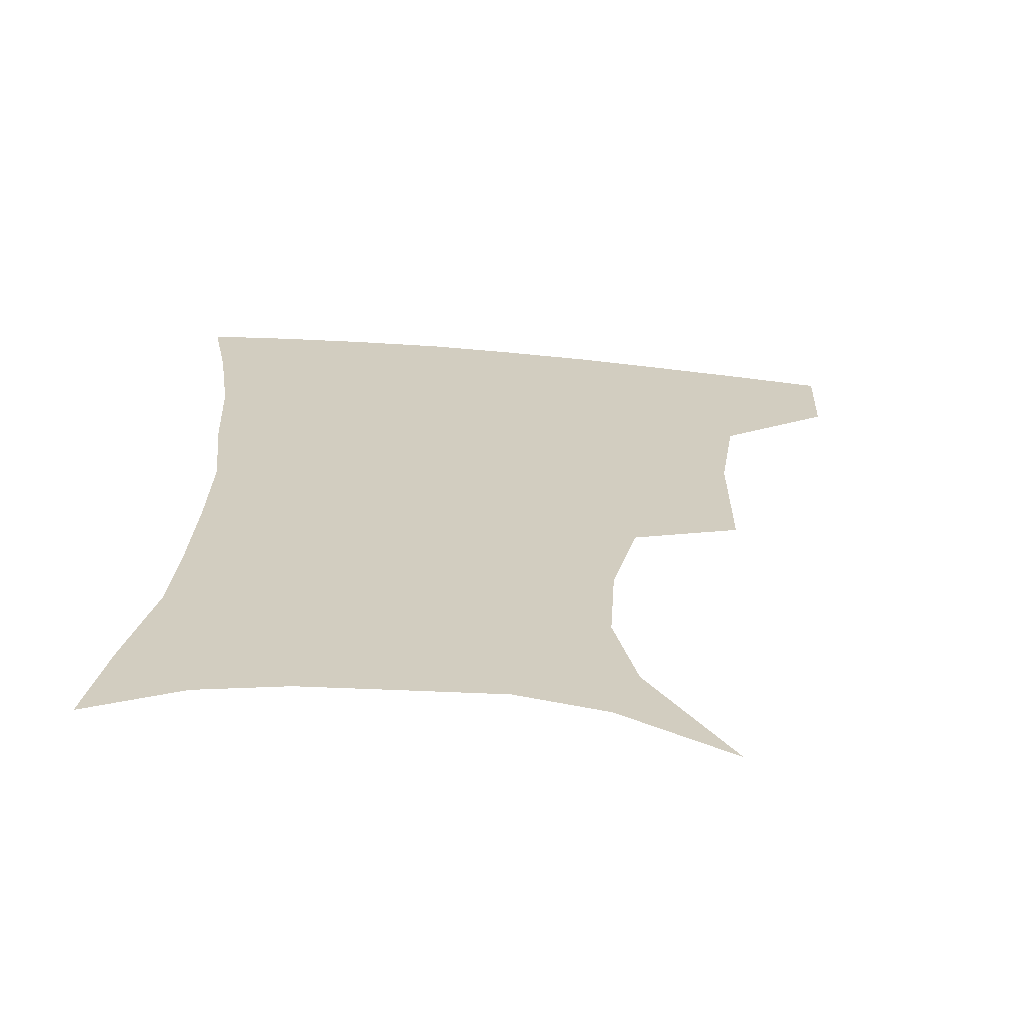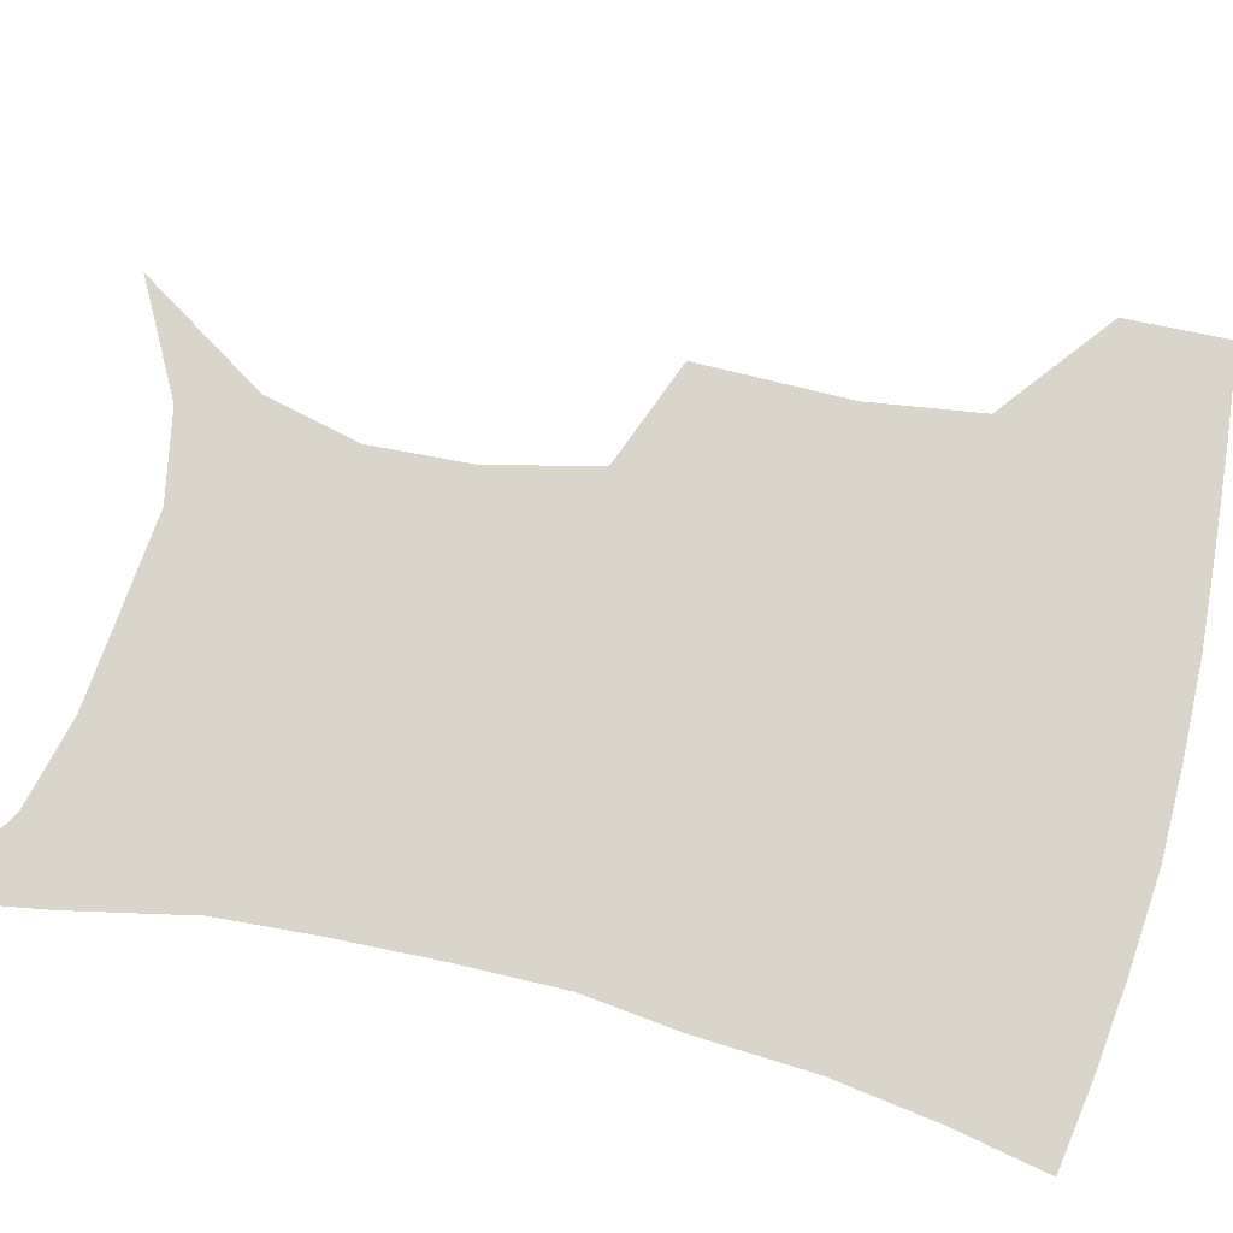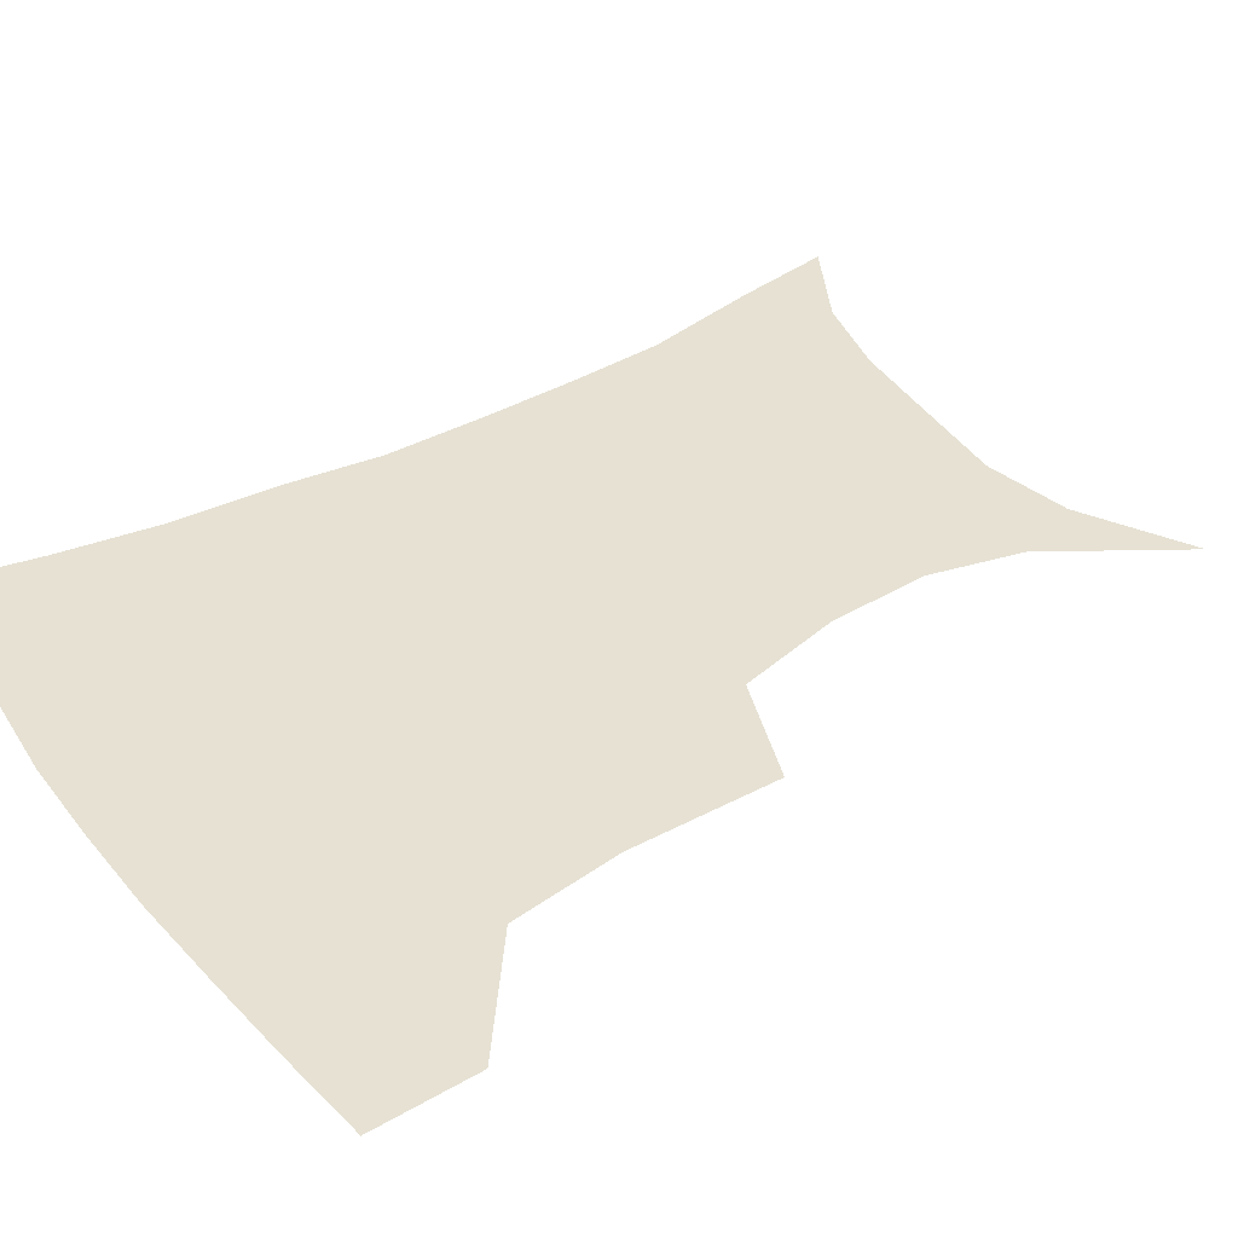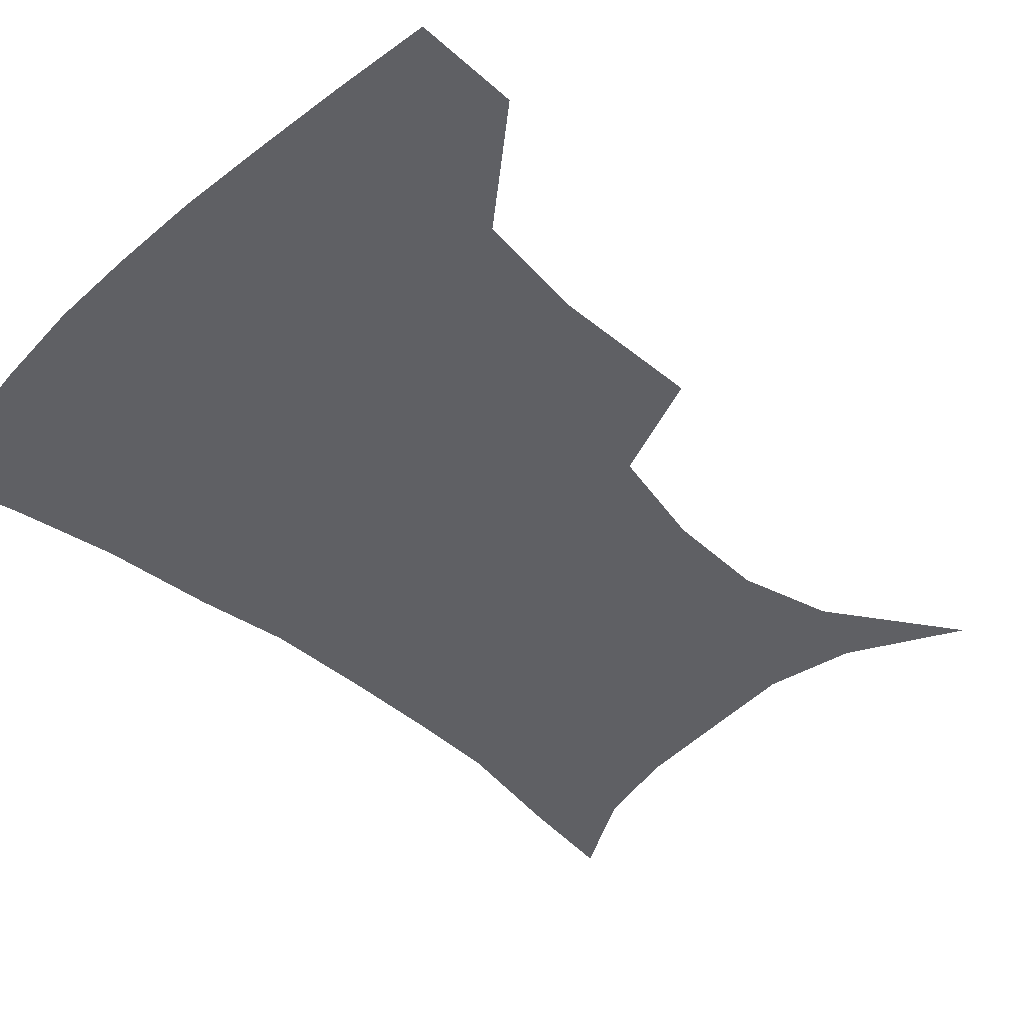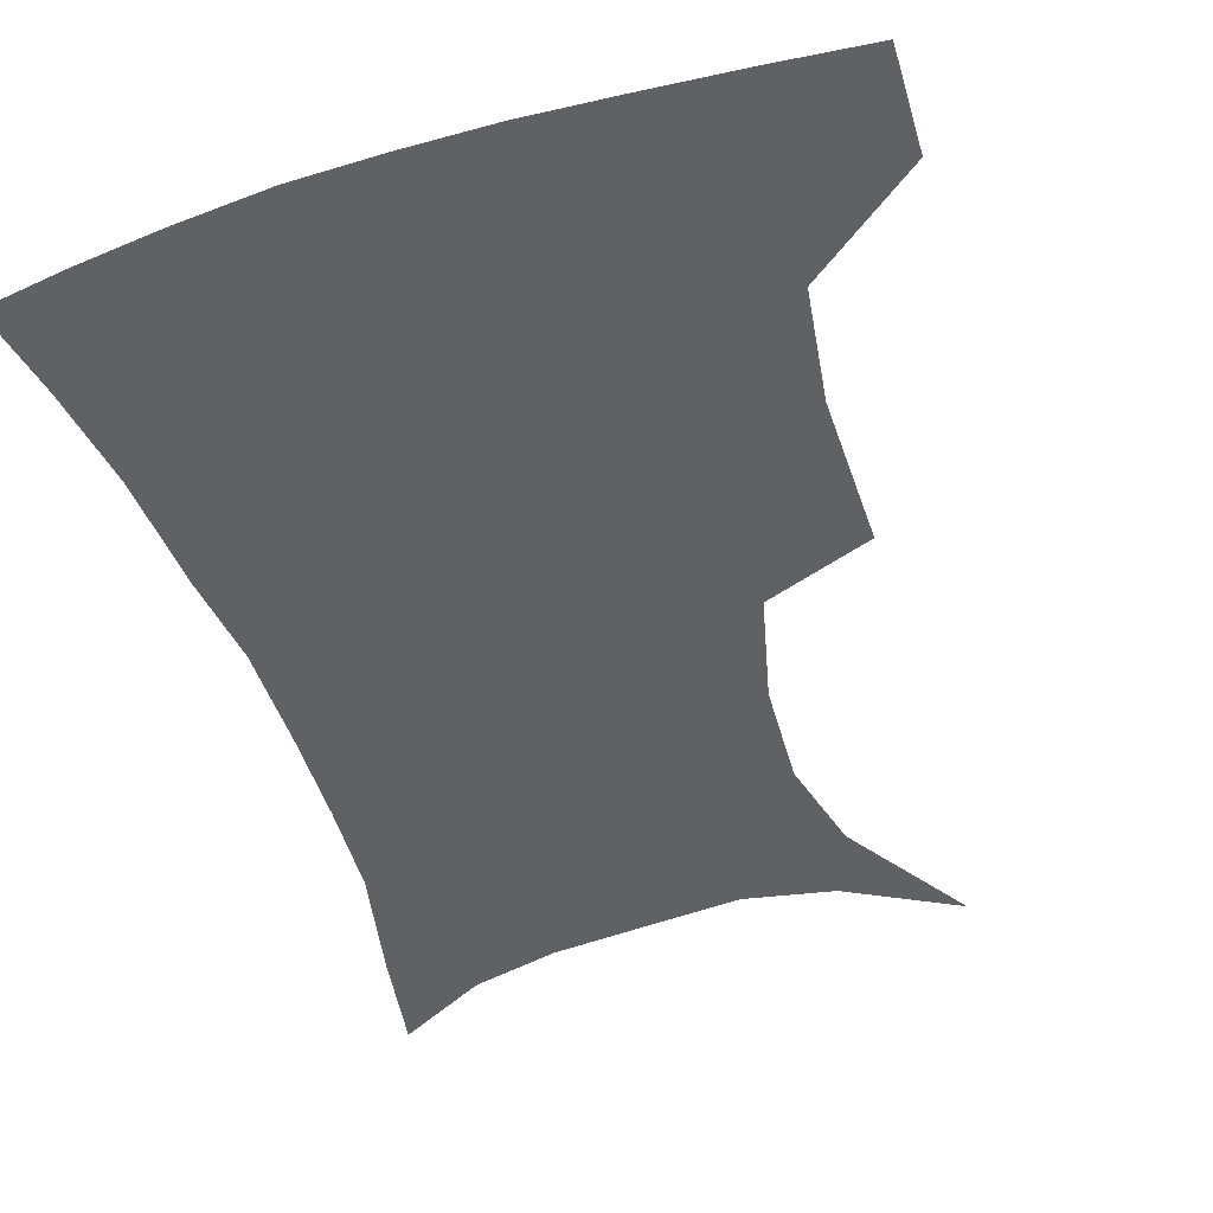
<metadata>
{"format":"obj","ext":"obj","renderer":"f3d","projection":"perspective","resolution":1024,"background":"white","views":[{"elev":-65.9,"azim":174.8,"up":"+Y"},{"elev":74.2,"azim":104.3,"up":"+Z"},{"elev":38.6,"azim":-123.6,"up":"+Z"},{"elev":-43.4,"azim":-133.7,"up":"+Z"},{"elev":-47.4,"azim":-161.3,"up":"+Z"}]}
</metadata>
<code>
v 455.1 384.3 0
v 453.7 416.9 0
v 496.3 273.7 0
v 496.1 321.5 0
v 490.7 357.1 0
v 487.5 389.8 0
v 484.2 420 0
v 507.8 123.9 0
v 533.9 165.1 0
v 540.9 195 0
v 538.8 227.6 0
v 530.4 261 0
v 525.6 300.8 0
v 522.9 335 0
v 520.1 365.3 0
v 516.9 393.4 0
v 514 422.6 0
v 542.5 143 0
v 559.2 180.9 0
v 560.7 212.6 0
v 557.6 244.4 0
v 552.8 275.3 0
v 549.8 307.2 0
v 548.7 340.9 0
v 547.2 368.4 0
v 546 395.7 0
v 543.1 424.7 0
v 570.9 148.6 0
v 580.2 184.7 0
v 580.7 221.2 0
v 578.2 252 0
v 575.8 282.6 0
v 574.7 315.6 0
v 574.2 344 0
v 574.7 371.7 0
v 573.7 397.1 0
v 572.1 425.4 0
v 601.5 146 0
v 602.5 188.5 0
v 601.5 219.4 0
v 599.2 251.8 0
v 597.9 286.6 0
v 598 316.8 0
v 598.9 345.2 0
v 600 371.6 0
v 601 397.1 0
v 600.5 425.3 0
v 631.4 143.3 0
v 625.4 184.6 0
v 621.7 222.6 0
v 620.3 254.1 0
v 620.1 283.6 0
v 621.1 312.4 0
v 622.4 343.1 0
v 625.2 369.9 0
v 628.2 396.1 0
v 630.8 422.7 0
v 658.9 136.6 0
v 649.6 177.4 0
v 644 214.3 0
v 642.4 245.5 0
v 641.9 276.6 0
v 643.2 306.4 0
v 646.9 333.8 0
v 649.8 364.8 0
v 653.6 393.9 0
v 658.2 419.4 0
v 687.4 120.8 0
v 681.8 153.2 0
v 673.6 191 0
v 671.4 221.5 0
v 669.9 253.3 0
v 669.2 286.9 0
v 672.4 316.9 0
v 674.3 353.7 0
v 678.8 386.3 0
v 684.3 415.3 0
v 691 451 0
f 5 6 1
f 1 6 2
f 6 7 2
f 12 13 3
f 3 13 4
f 13 14 4
f 4 14 5
f 14 15 5
f 5 15 6
f 15 16 6
f 6 16 7
f 16 17 7
f 8 18 9
f 18 19 9
f 9 19 10
f 19 20 10
f 10 20 11
f 20 21 11
f 11 21 12
f 21 22 12
f 12 22 13
f 22 23 13
f 13 23 14
f 23 24 14
f 14 24 15
f 24 25 15
f 15 25 16
f 25 26 16
f 16 26 17
f 26 27 17
f 18 28 19
f 28 29 19
f 19 29 20
f 29 30 20
f 20 30 21
f 30 31 21
f 21 31 22
f 31 32 22
f 22 32 23
f 32 33 23
f 23 33 24
f 33 34 24
f 24 34 25
f 34 35 25
f 25 35 26
f 35 36 26
f 26 36 27
f 36 37 27
f 28 38 29
f 38 39 29
f 29 39 30
f 39 40 30
f 30 40 31
f 40 41 31
f 31 41 32
f 41 42 32
f 32 42 33
f 42 43 33
f 33 43 34
f 43 44 34
f 34 44 35
f 44 45 35
f 35 45 36
f 45 46 36
f 36 46 37
f 46 47 37
f 38 48 39
f 48 49 39
f 39 49 40
f 49 50 40
f 40 50 41
f 50 51 41
f 41 51 42
f 51 52 42
f 42 52 43
f 52 53 43
f 43 53 44
f 53 54 44
f 44 54 45
f 54 55 45
f 45 55 46
f 55 56 46
f 46 56 47
f 56 57 47
f 48 58 49
f 58 59 49
f 49 59 50
f 59 60 50
f 50 60 51
f 60 61 51
f 51 61 52
f 61 62 52
f 52 62 53
f 62 63 53
f 53 63 54
f 63 64 54
f 54 64 55
f 64 65 55
f 55 65 56
f 65 66 56
f 56 66 57
f 66 67 57
f 58 68 59
f 68 69 59
f 59 69 60
f 69 70 60
f 60 70 61
f 70 71 61
f 61 71 62
f 71 72 62
f 62 72 63
f 72 73 63
f 63 73 64
f 73 74 64
f 64 74 65
f 74 75 65
f 65 75 66
f 75 76 66
f 66 76 67
f 76 77 67

</code>
